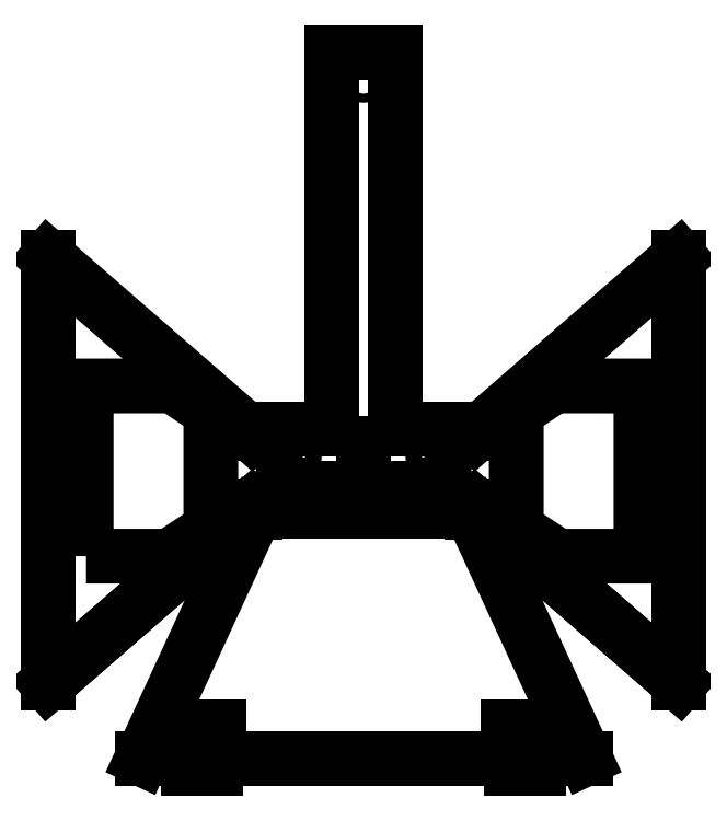
<metadata>
{"format":"dxf","ext":"dxf","renderer":"ezdxf+matplotlib","layout":"modelspace","background":"white","min_lineweight":24,"dpi":150}
</metadata>
<code>
0
SECTION
2
ENTITIES
0
LINE
8
0
10
-1.81
20
-11.38
30
0
11
-1.81
21
-10.68
31
0
0
LINE
8
0
10
-1.81
20
-10.68
30
0
11
-1.731
21
-10.68
31
0
0
LINE
8
0
10
-1.731
20
-10.68
30
0
11
-1.731
21
-10.72
31
0
0
LINE
8
0
10
-1.119
20
-10.72
30
0
11
-1.119
21
-10.68
31
0
0
LINE
8
0
10
-1.119
20
-10.68
30
0
11
-1.04
21
-10.68
31
0
0
LINE
8
0
10
-1.04
20
-10.68
30
0
11
-1.04
21
-11.38
31
0
0
LINE
8
0
10
-1.04
20
-11.38
30
0
11
-0.1
21
-11.38
31
0
0
LINE
8
0
10
-0.1
20
-11.38
30
0
11
-2.604
21
-5.941
31
0
0
LINE
8
0
10
-7.396
20
-5.941
30
0
11
-9.9
21
-11.38
31
0
0
LINE
8
0
10
-9.9
20
-11.38
30
0
11
-8.96
21
-11.38
31
0
0
LINE
8
0
10
-8.96
20
-11.38
30
0
11
-8.96
21
-10.68
31
0
0
LINE
8
0
10
-8.96
20
-10.68
30
0
11
-8.881
21
-10.68
31
0
0
LINE
8
0
10
-8.881
20
-10.68
30
0
11
-8.881
21
-10.72
31
0
0
LINE
8
0
10
-8.269
20
-10.72
30
0
11
-8.269
21
-10.68
31
0
0
LINE
8
0
10
-8.269
20
-10.68
30
0
11
-8.19
21
-10.68
31
0
0
LINE
8
0
10
-8.19
20
-10.68
30
0
11
-8.19
21
-11.38
31
0
0
LINE
8
0
10
-8.19
20
-11.38
30
0
11
-1.81
21
-11.38
31
0
0
LINE
8
0
10
-8.881
20
-10.72
30
0
11
-8.881
21
-11.6
31
0
0
LINE
8
0
10
-8.881
20
-11.6
30
0
11
-8.269
21
-11.6
31
0
0
LINE
8
0
10
-8.269
20
-11.6
30
0
11
-8.269
21
-10.72
31
0
0
LINE
8
0
10
-1.731
20
-10.72
30
0
11
-1.731
21
-11.6
31
0
0
LINE
8
0
10
-1.731
20
-11.6
30
0
11
-1.119
21
-11.6
31
0
0
LINE
8
0
10
-1.119
20
-11.6
30
0
11
-1.119
21
-10.72
31
0
0
LINE
8
0
10
-7.482
20
-5.917
30
0
11
-2.518
21
-5.917
31
0
0
LINE
8
0
10
-7.396
20
-5.941
30
0
11
-7.396
21
-5.854
31
0
0
LINE
8
0
10
-7.396
20
-5.854
30
0
11
-7.51
21
-5.854
31
0
0
LINE
8
0
10
-7.51
20
-5.854
30
0
11
-7.51
21
-5.818
31
0
0
LINE
8
0
10
-7.51
20
-5.818
30
0
11
-11.97
21
-9.7
31
0
0
LINE
8
0
10
-7.51
20
-5.818
30
0
11
-11.97
21
-9.7
31
0
0
LINE
8
0
10
-11.97
20
-9.7
30
0
11
-11.97
21
-0.3
31
0
0
LINE
8
0
10
-11.97
20
-0.3
30
0
11
-7.51
21
-4.183
31
0
0
LINE
8
0
10
-7.51
20
-4.183
30
0
11
-7.51
21
-4.083
31
0
0
LINE
8
0
10
-7.51
20
-4.083
30
0
11
-5.7
21
-4.082
31
0
0
LINE
8
0
10
-5.7
20
-4.082
30
0
11
-5.7
21
4.237
31
0
0
LINE
8
0
10
-5.7
20
4.237
30
0
11
-4.3
21
4.237
31
0
0
LINE
8
0
10
-4.3
20
4.237
30
0
11
-4.3
21
-4.082
31
0
0
LINE
8
0
10
-4.3
20
-4.082
30
0
11
-2.49
21
-4.083
31
0
0
LINE
8
0
10
-2.49
20
-4.083
30
0
11
-2.49
21
-4.183
31
0
0
LINE
8
0
10
-2.49
20
-4.183
30
0
11
1.973
21
-0.3
31
0
0
LINE
8
0
10
1.973
20
-0.3
30
0
11
1.973
21
-9.7
31
0
0
LINE
8
0
10
1.973
20
-9.7
30
0
11
-2.49
21
-5.818
31
0
0
LINE
8
0
10
1.973
20
-9.7
30
0
11
-2.49
21
-5.818
31
0
0
LINE
8
0
10
-2.49
20
-5.854
30
0
11
-2.604
21
-5.854
31
0
0
LINE
8
0
10
-2.49
20
-5.818
30
0
11
-2.49
21
-5.854
31
0
0
LINE
8
0
10
-2.604
20
-5.854
30
0
11
-2.604
21
-5.941
31
0
0
CIRCLE
8
0
10
-3.3
20
-5.4
30
0
40
0.175
0
CIRCLE
8
0
10
-3.3
20
-4.601
30
0
40
0.175
0
CIRCLE
8
0
10
-6.7
20
-4.601
30
0
40
0.175
0
CIRCLE
8
0
10
-6.7
20
-5.4
30
0
40
0.175
0
CIRCLE
8
0
10
-8.575
20
-11.16
30
0
40
0.1
0
CIRCLE
8
0
10
-1.425
20
-11.16
30
0
40
0.1
0
CIRCLE
8
0
10
-5
20
3.83
30
0
40
0.1
0
LWPOLYLINE
8
0
90
6
70
1
43
0
10
-11.13
20
-6.9
10
-11.13
20
-3.138
10
-9.206
20
-3.137
10
-8.375
20
-3.7
10
-8.375
20
-6.3
10
-9.29
20
-6.9
0
LINE
8
0
10
-6.7
20
-5.4
30
0
11
-3.3
21
-5.4
31
0
0
LINE
8
0
10
-5
20
-5.4
30
0
11
-5
21
-4.4
31
0
0
LWPOLYLINE
8
0
90
6
70
1
43
0
10
-0.7944
20
-3.137
10
-1.625
20
-3.7
10
-1.625
20
-6.3
10
-0.71
20
-6.9
10
1.129
20
-6.9
10
1.129
20
-3.138
0
ENDSEC
0
EOF

</code>
